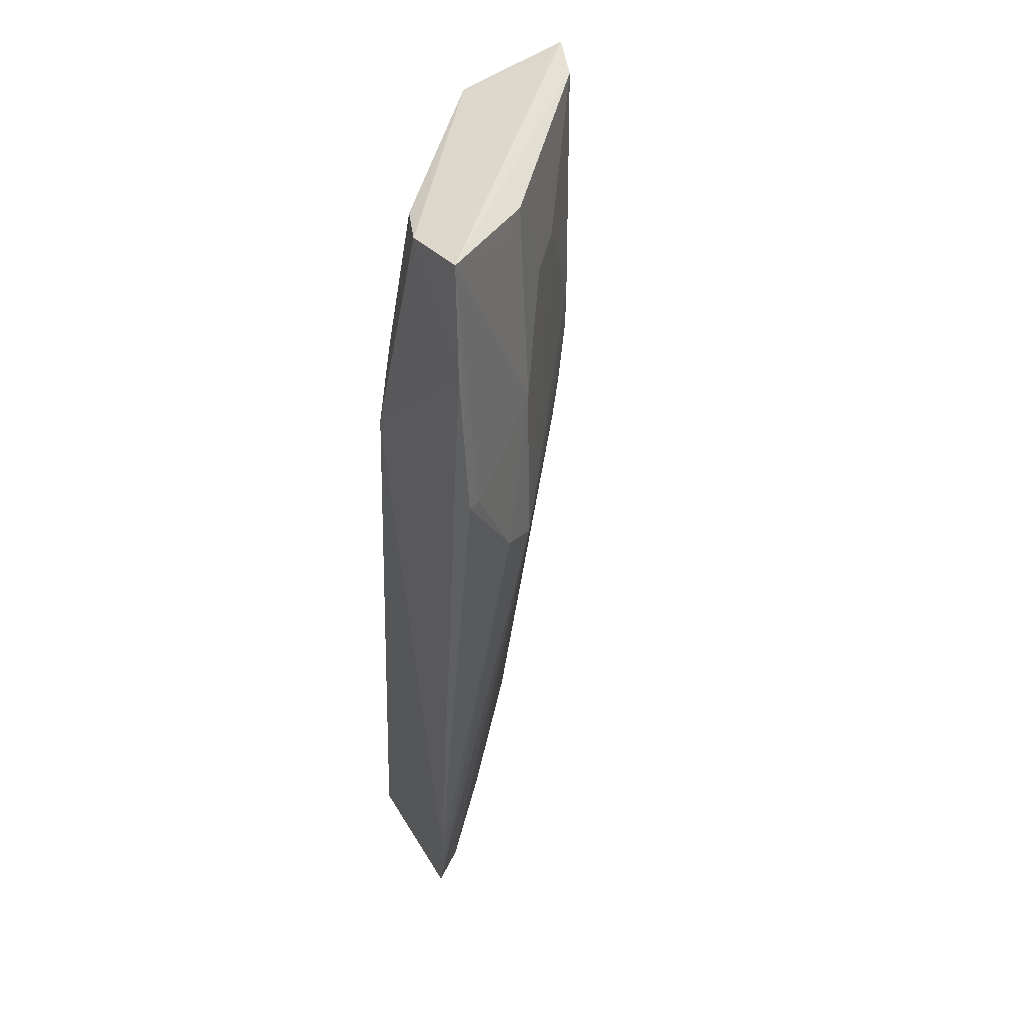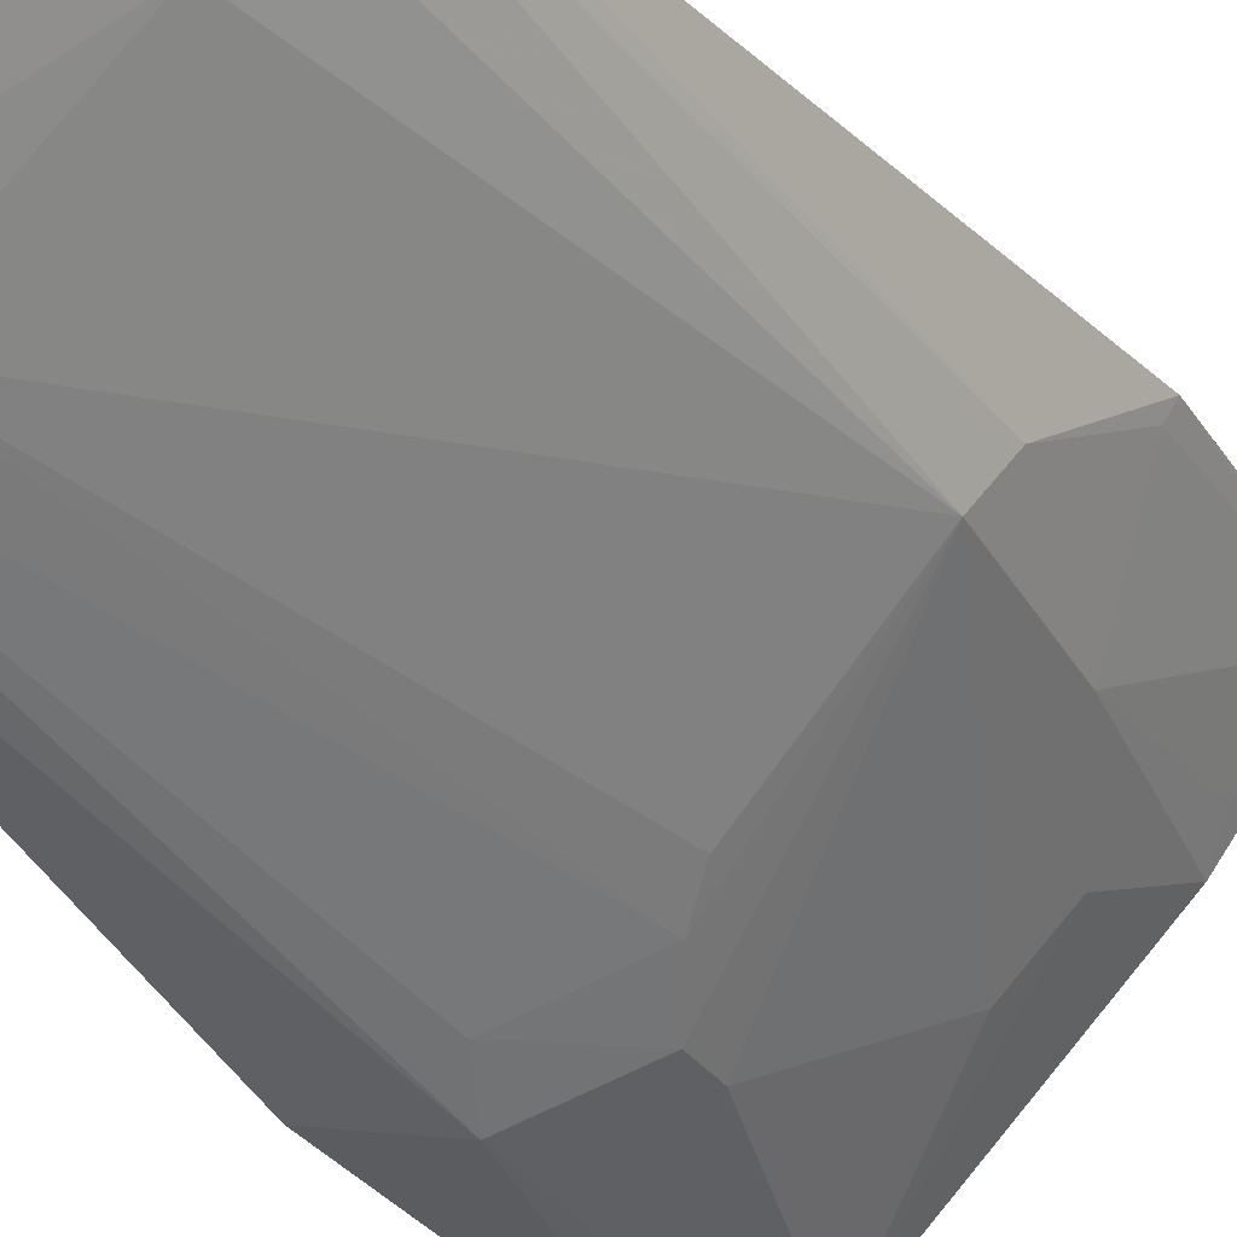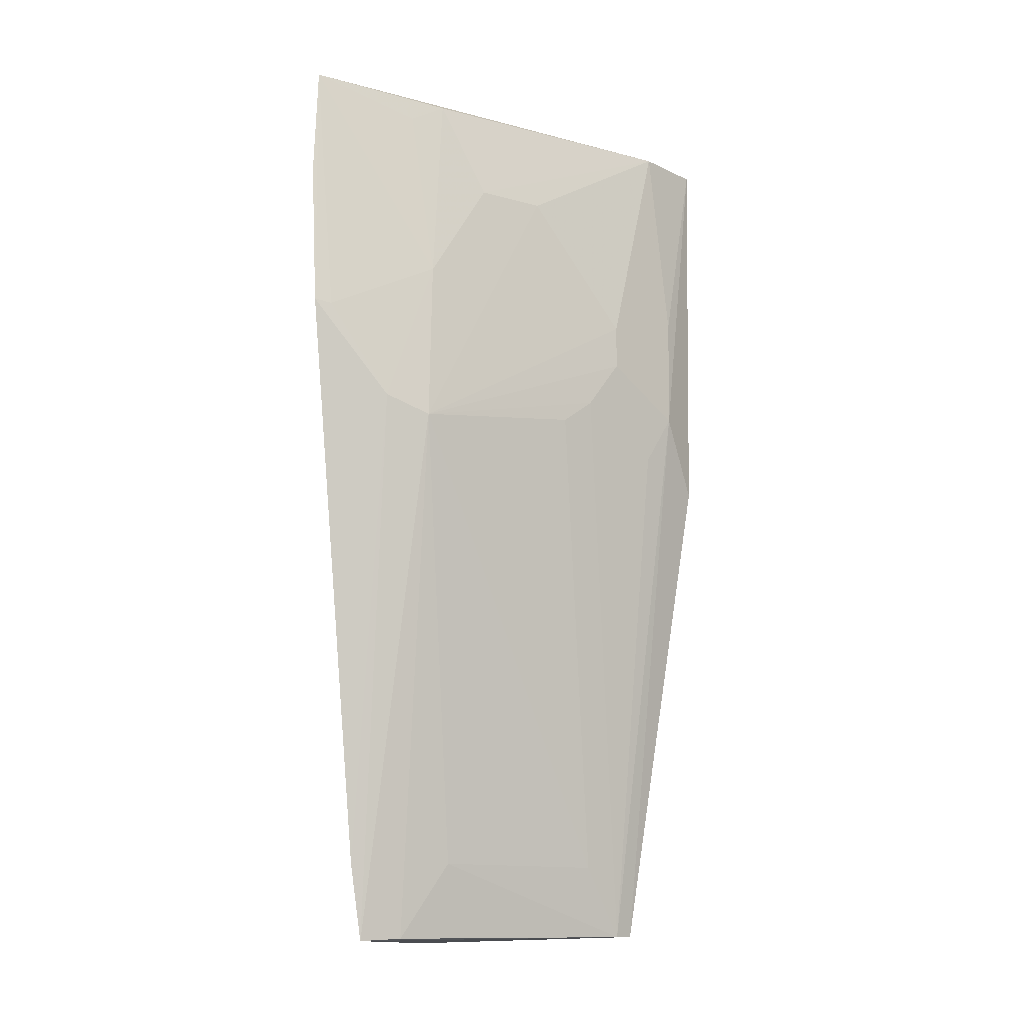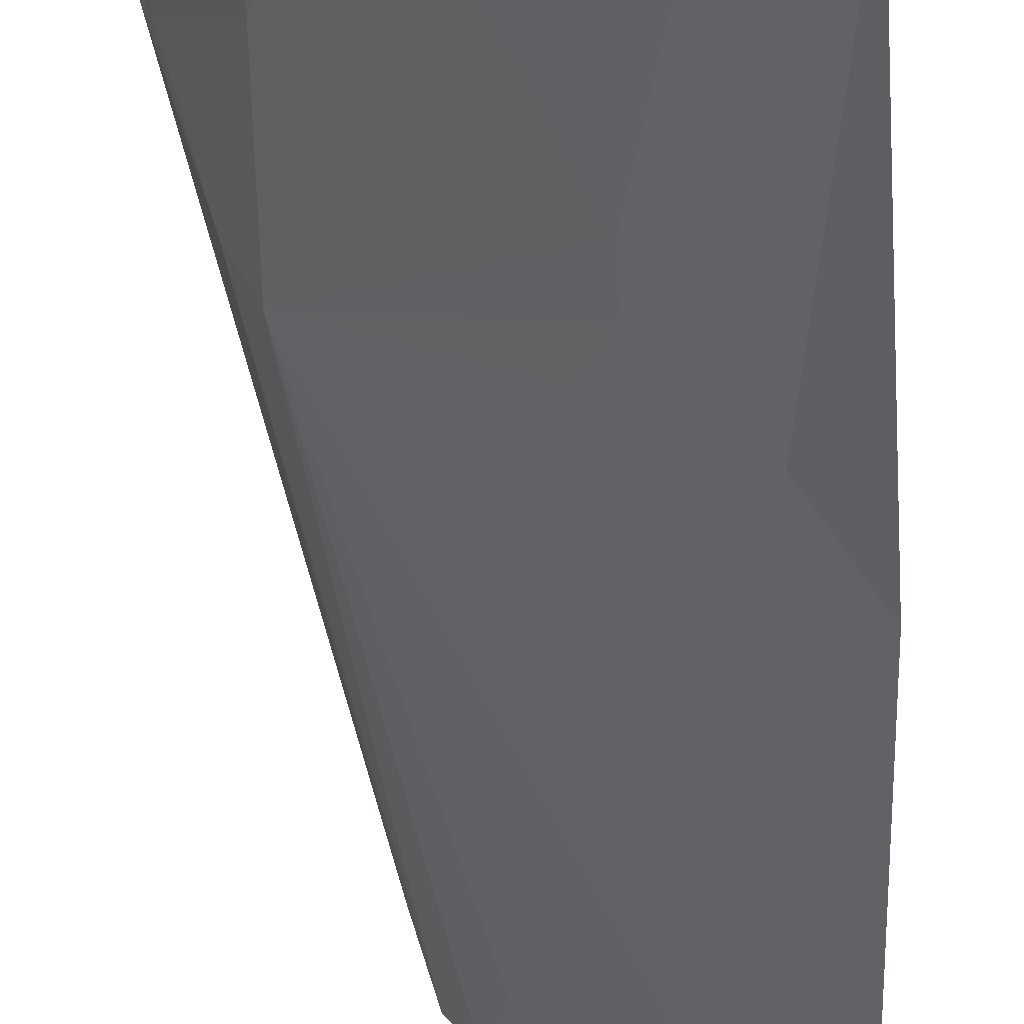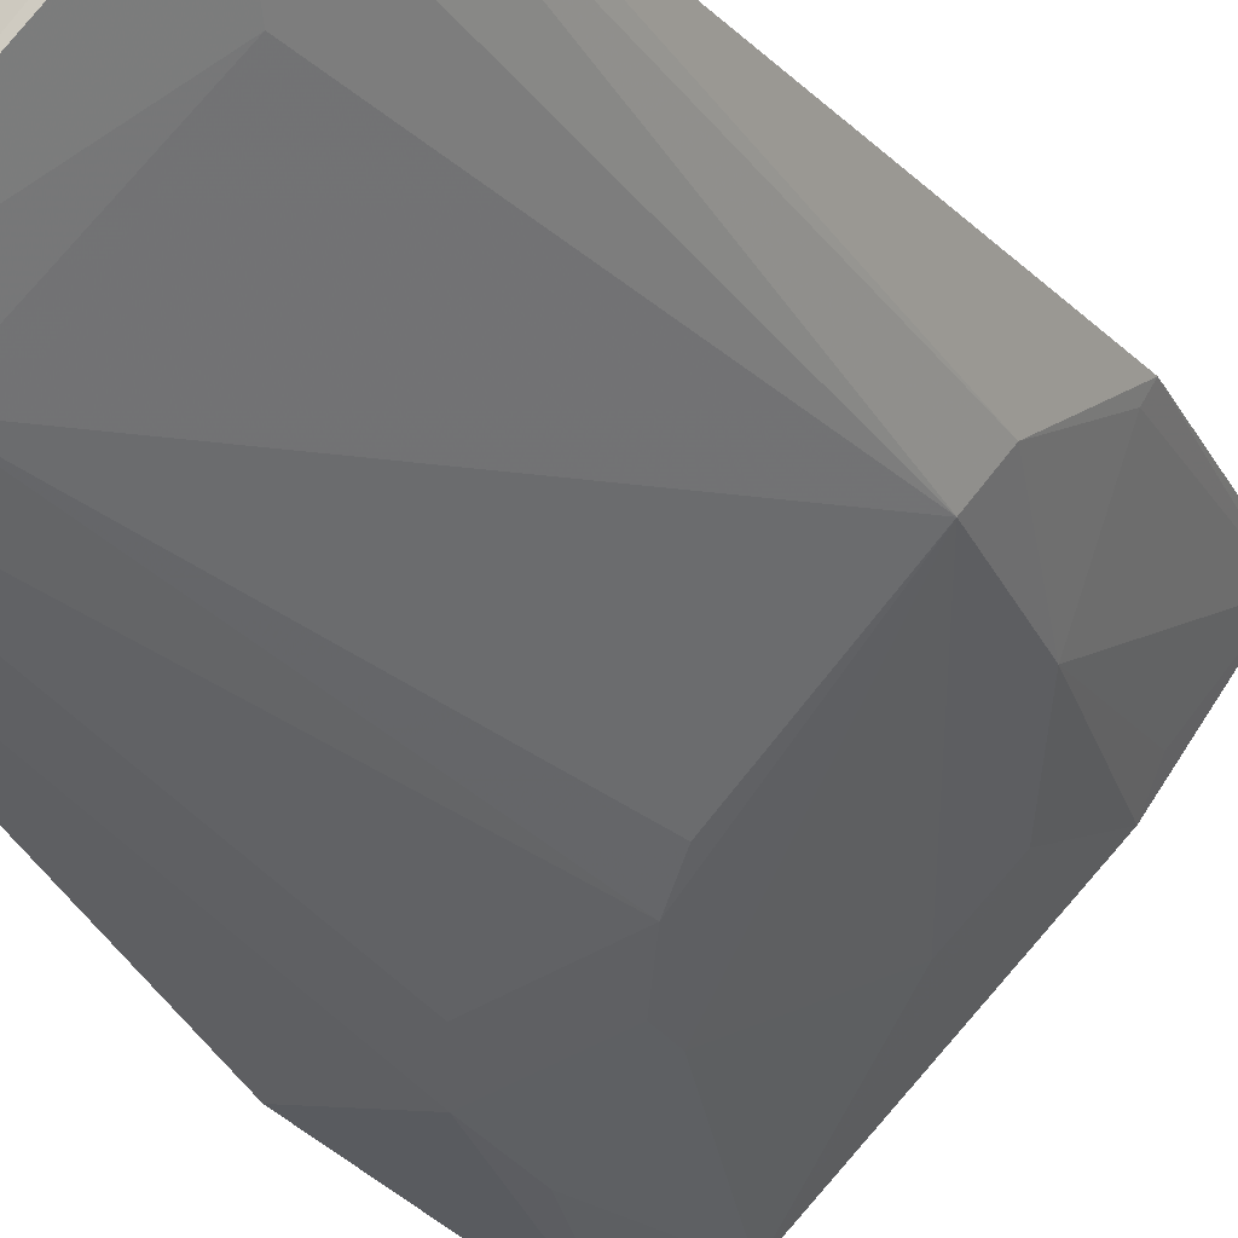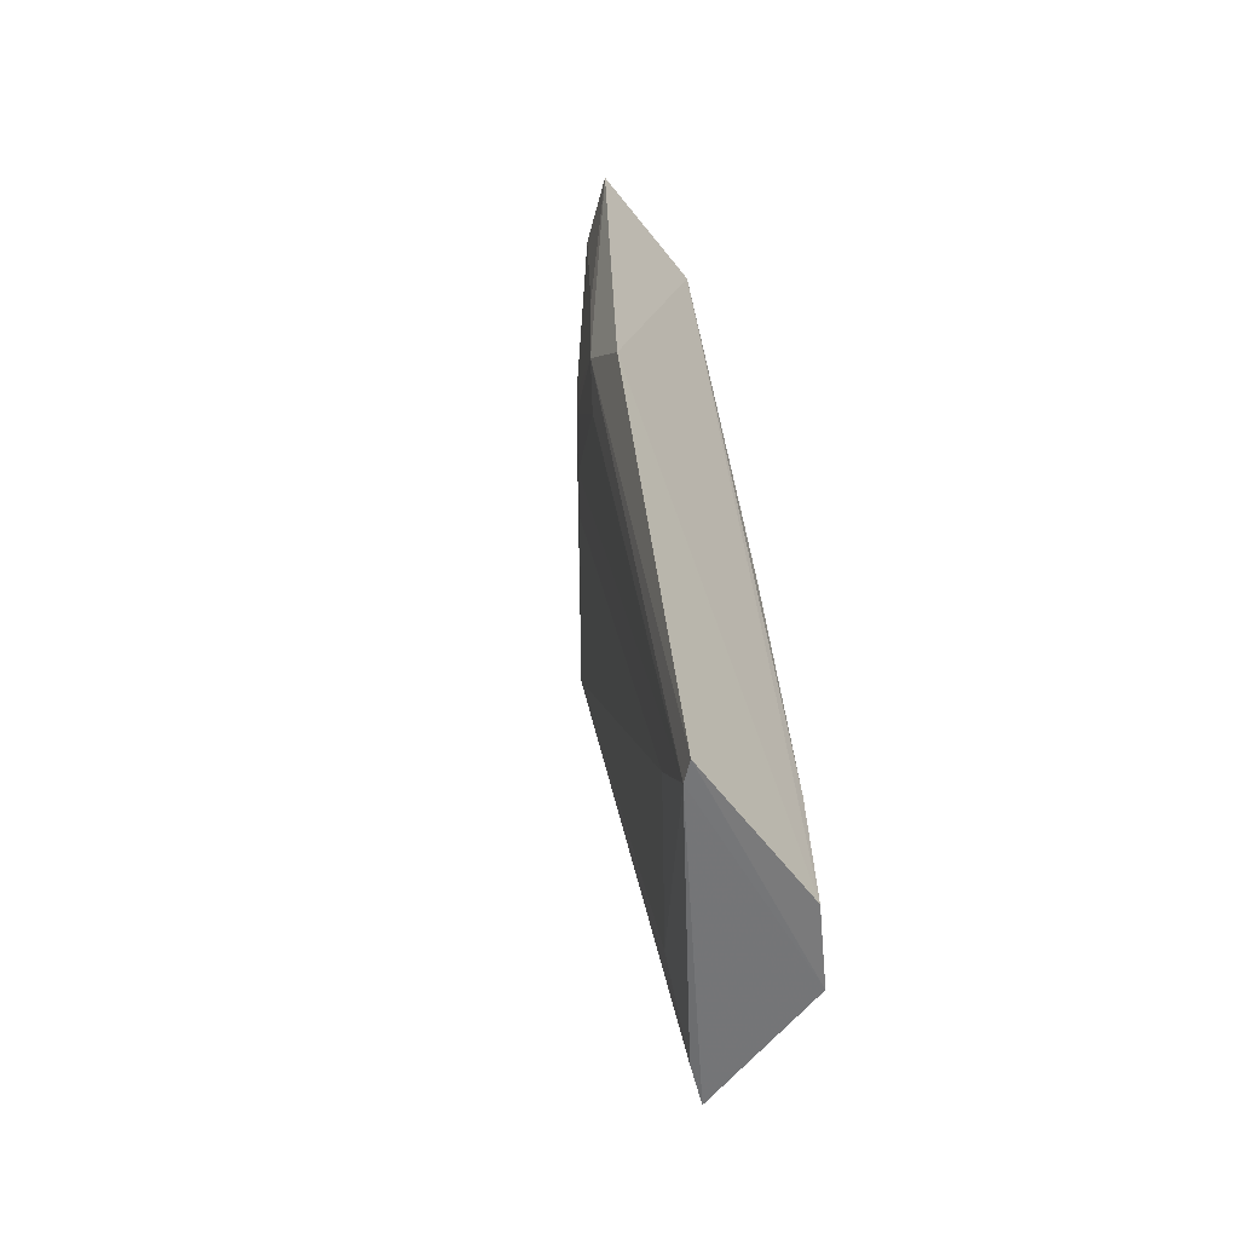
<metadata>
{"format":"obj","ext":"obj","renderer":"f3d","projection":"perspective","resolution":1024,"background":"white","views":[{"elev":39.2,"azim":55.3,"up":"+Y"},{"elev":-29.1,"azim":26.0,"up":"+Z"},{"elev":-13.0,"azim":104.0,"up":"+Y"},{"elev":-54.7,"azim":-177.5,"up":"+Z"},{"elev":-23.4,"azim":21.3,"up":"+Z"},{"elev":-56.2,"azim":-133.4,"up":"+Y"}]}
</metadata>
<code>
v 0.06398 0.1408 -0.03189
v 0.05587 0.0663 -0.0339
v 0.05955 0.1073 -0.04194
v 0.03442 0.139 -0.06299
v 0.03665 0.07045 -0.04194
v 0.034 0.0598 -0.0556
v 0.05736 0.1391 -0.04239
v 0.0647 0.1178 -0.03232
v 0.04966 0.1173 -0.03292
v 0.05061 0.06642 -0.0416
v 0.03789 0.1113 -0.06112
v 0.03619 0.1383 -0.05103
v 0.04119 0.0592 -0.03622
v 0.05911 0.1218 -0.04208
v 0.04008 0.139 -0.05989
v 0.06153 0.1089 -0.03849
v 0.06445 0.1309 -0.03169
v 0.0395 0.06635 -0.05259
v 0.05244 0.05963 -0.03763
v 0.03346 0.1044 -0.06235
v 0.03717 0.09626 -0.04403
v 0.05294 0.139 -0.03474
v 0.05761 0.1399 -0.03222
v 0.03646 0.05944 -0.04164
v 0.05915 0.1375 -0.03986
v 0.06401 0.1174 -0.0337
v 0.05502 0.1309 -0.04601
v 0.03788 0.1214 -0.06124
v 0.04415 0.1156 -0.05693
v 0.05446 0.05943 -0.03446
v 0.03567 0.05979 -0.05462
v 0.05125 0.1259 -0.0333
v 0.04422 0.1194 -0.05695
v 0.04837 0.1091 -0.05253
v 0.03965 0.1068 -0.05918
v 0.05074 0.1307 -0.05034
v 0.0463 0.1113 -0.05465
f 13 9 5
f 13 2 9
f 15 4 1
f 15 1 7
f 16 8 2
f 16 3 14
f 17 8 1
f 17 9 2
f 17 2 8
f 18 3 10
f 19 10 3
f 20 11 6
f 20 4 11
f 20 12 4
f 21 12 5
f 21 5 9
f 21 9 12
f 23 1 4
f 23 4 12
f 23 12 22
f 23 17 1
f 23 9 17
f 24 13 5
f 24 6 13
f 24 20 6
f 24 5 12
f 24 12 20
f 25 14 7
f 25 7 1
f 25 1 14
f 26 14 1
f 26 1 8
f 26 16 14
f 26 8 16
f 27 15 7
f 27 7 14
f 27 14 3
f 28 11 4
f 28 4 15
f 30 16 2
f 30 3 16
f 30 19 3
f 30 2 13
f 31 6 11
f 31 18 10
f 31 10 19
f 31 19 30
f 31 30 13
f 31 13 6
f 32 22 12
f 32 12 9
f 32 23 22
f 32 9 23
f 33 28 15
f 33 3 29
f 33 29 11
f 33 11 28
f 34 3 18
f 35 31 11
f 35 11 29
f 36 33 15
f 36 15 27
f 36 27 3
f 36 3 33
f 37 29 3
f 37 3 34
f 37 35 29
f 37 31 35
f 37 34 18
f 37 18 31

</code>
